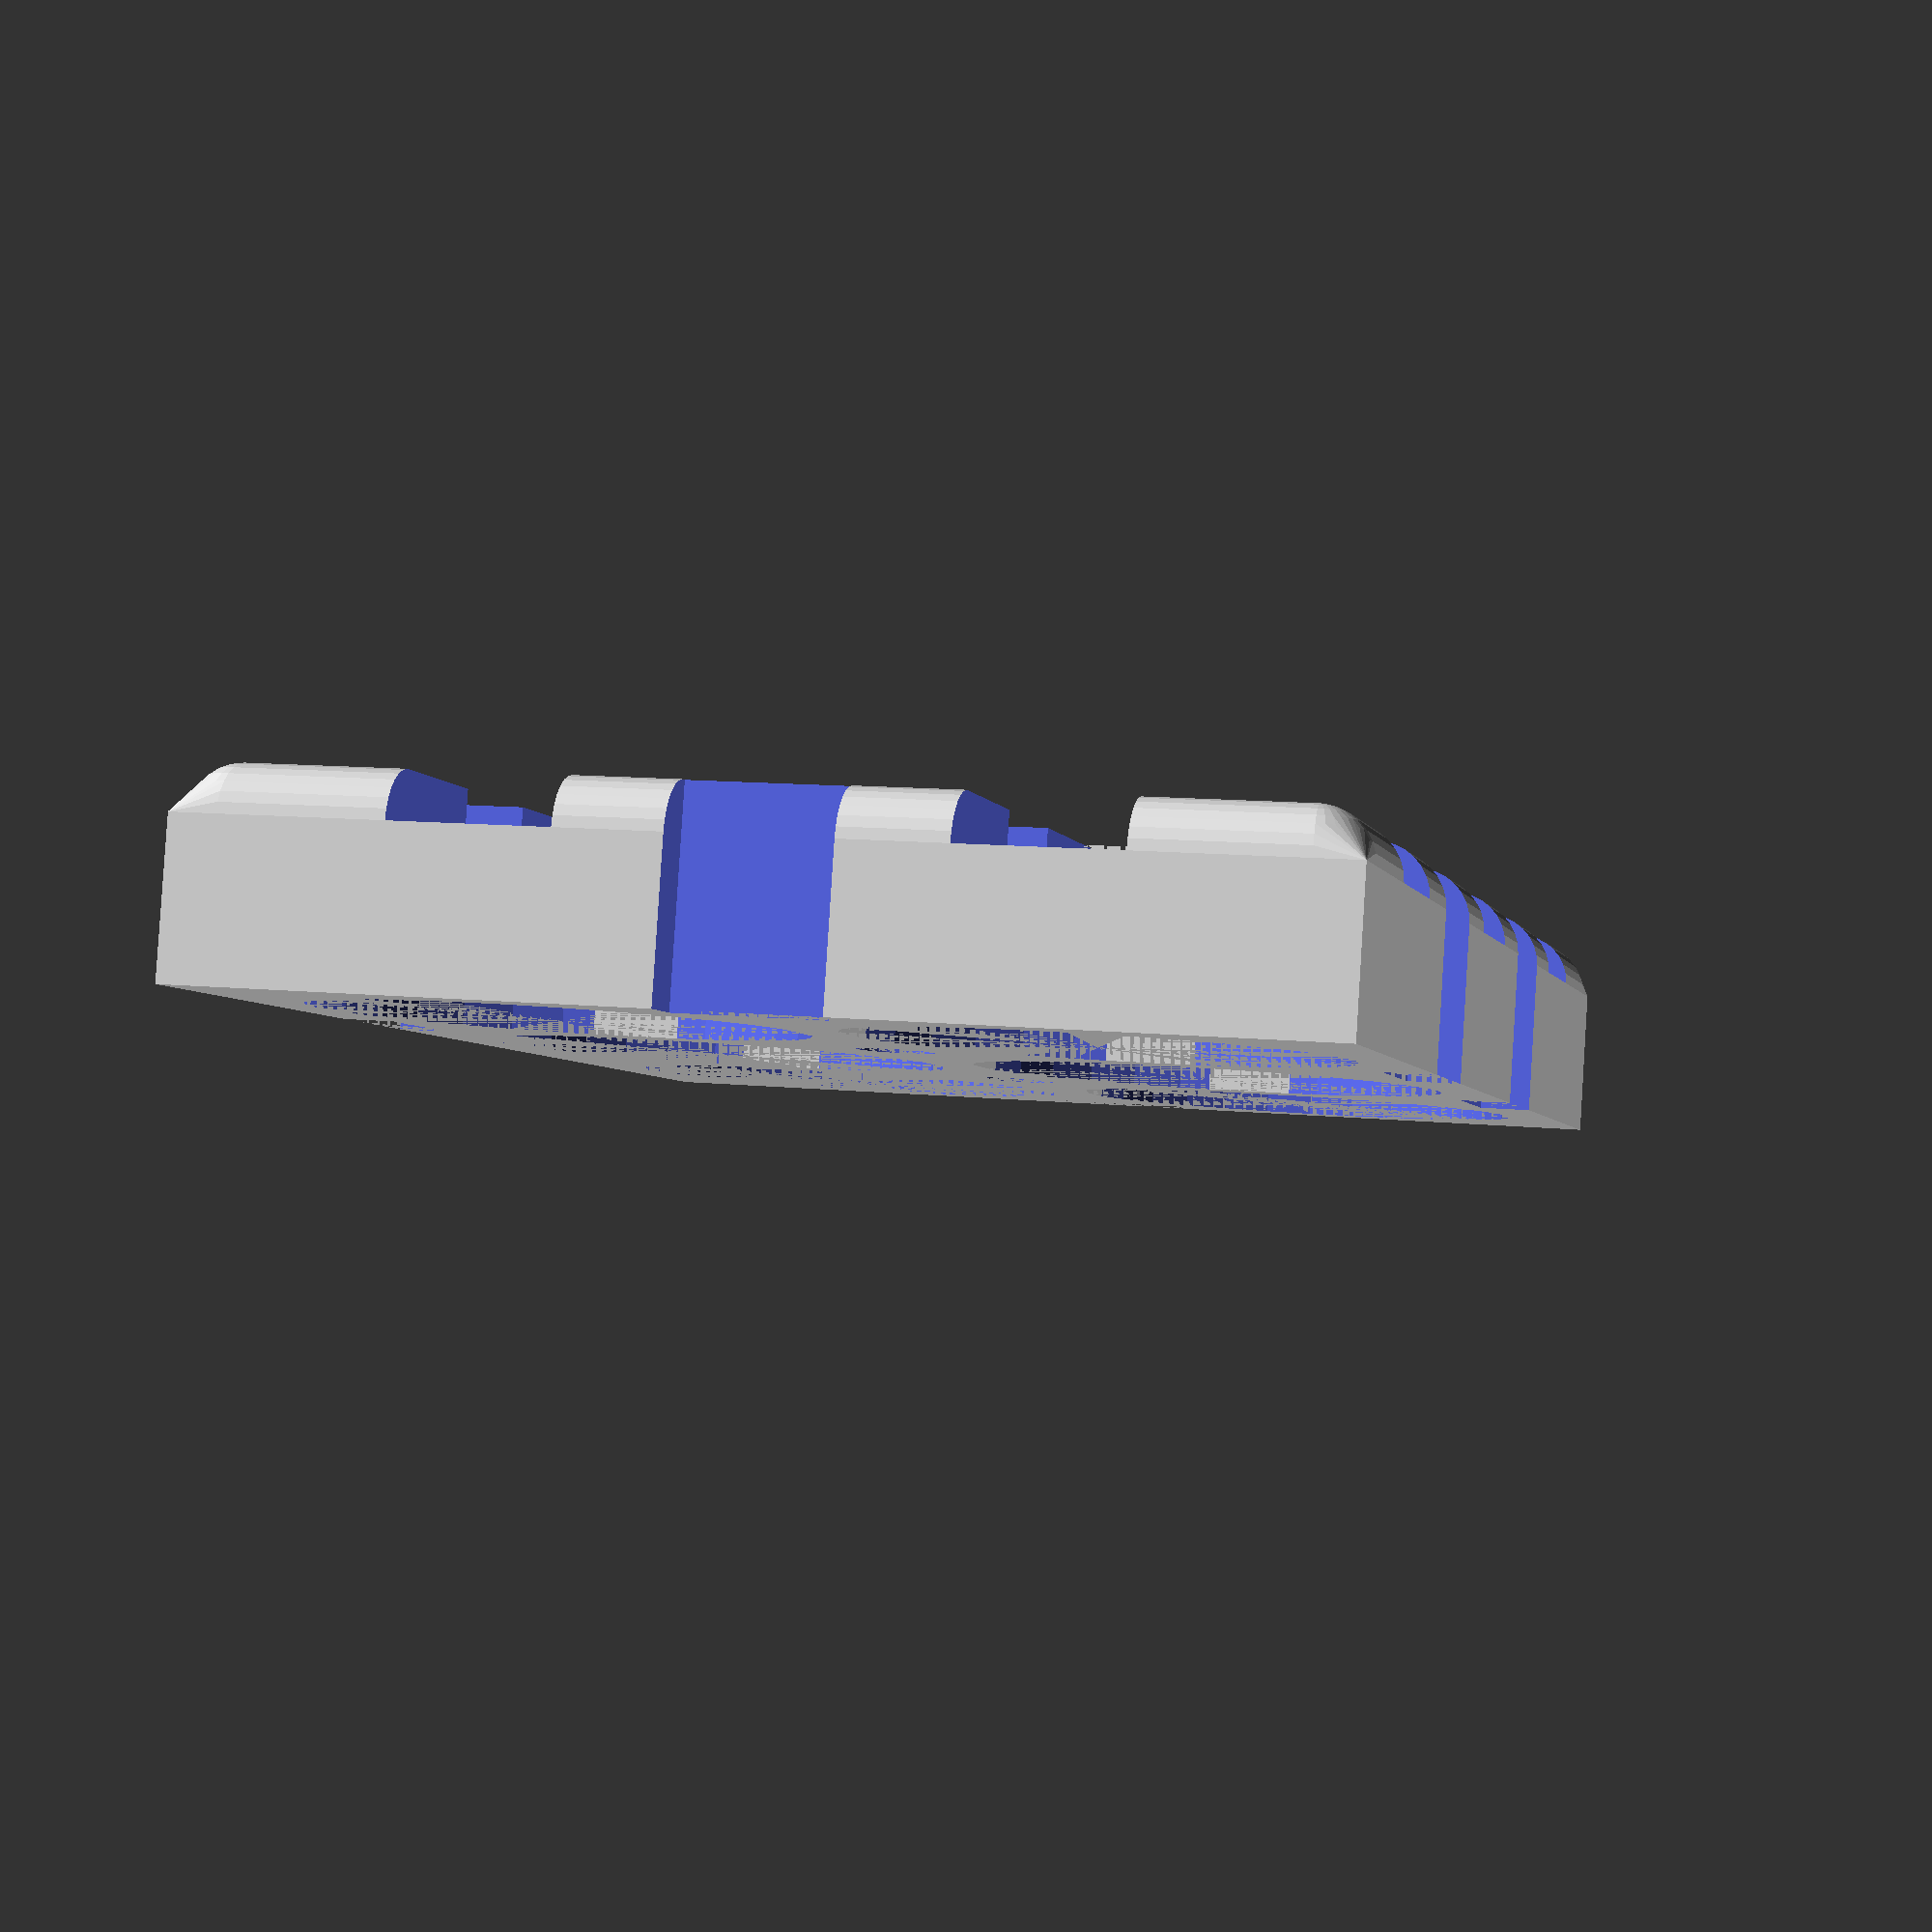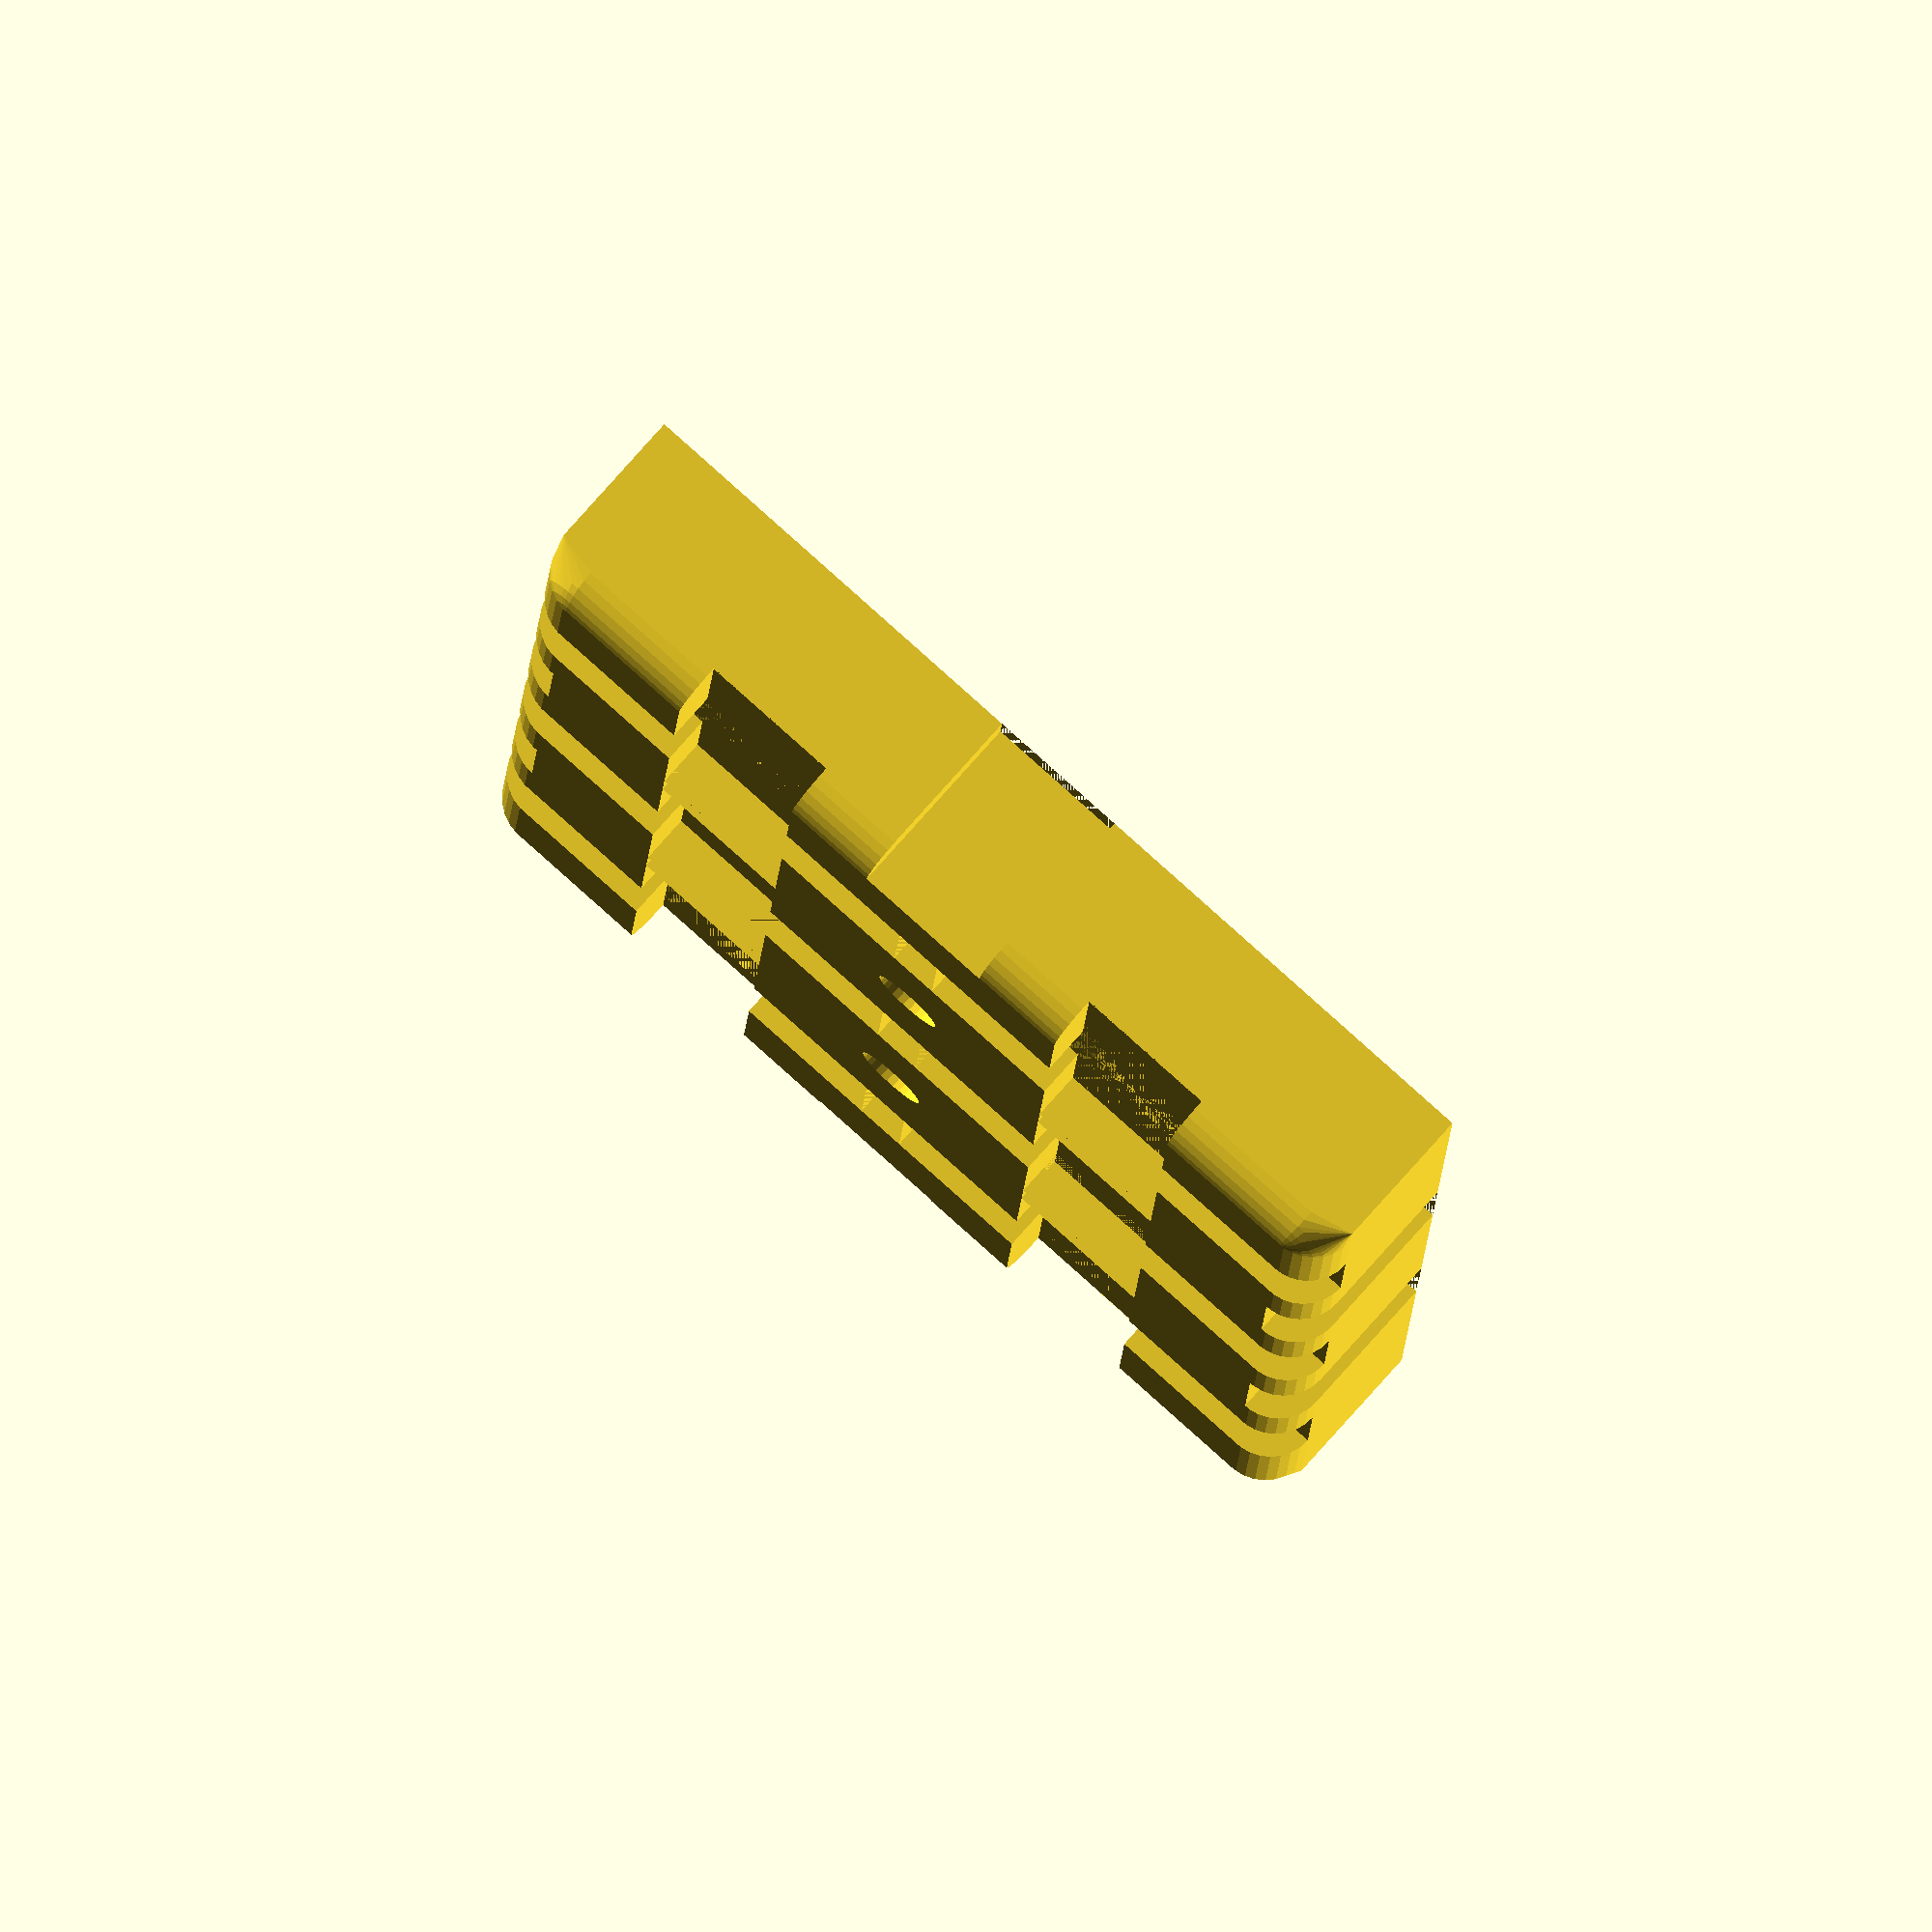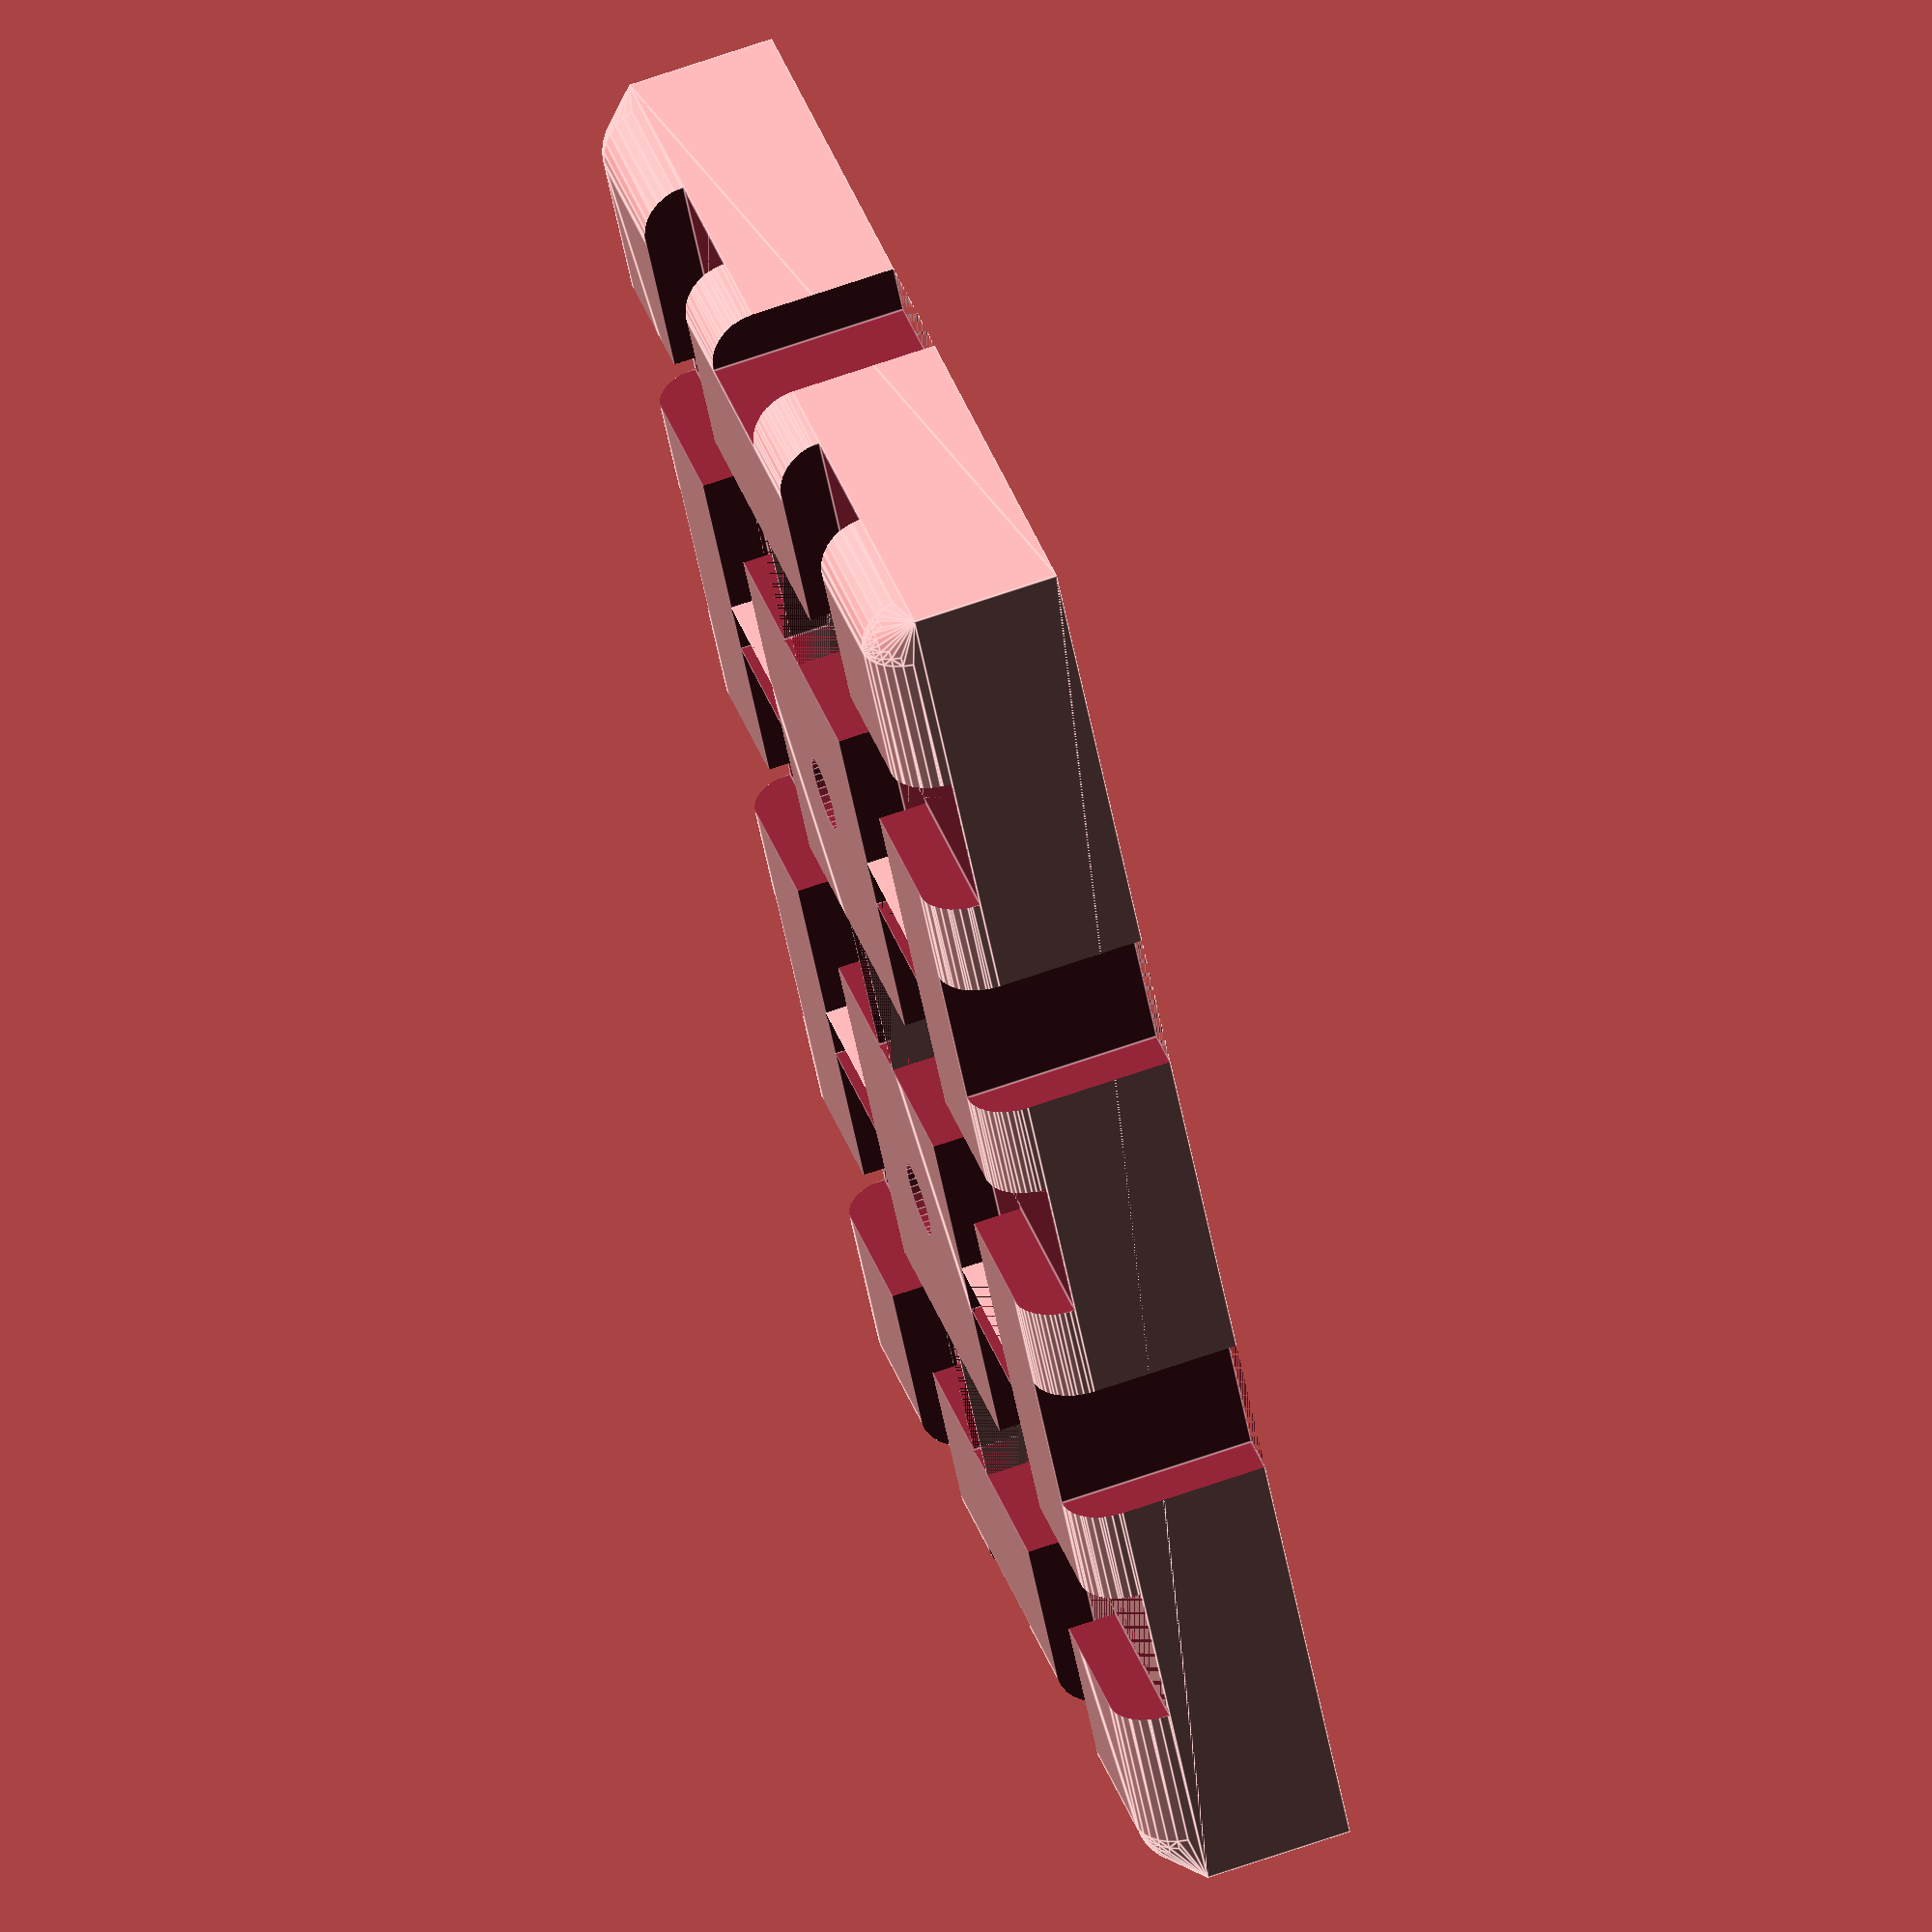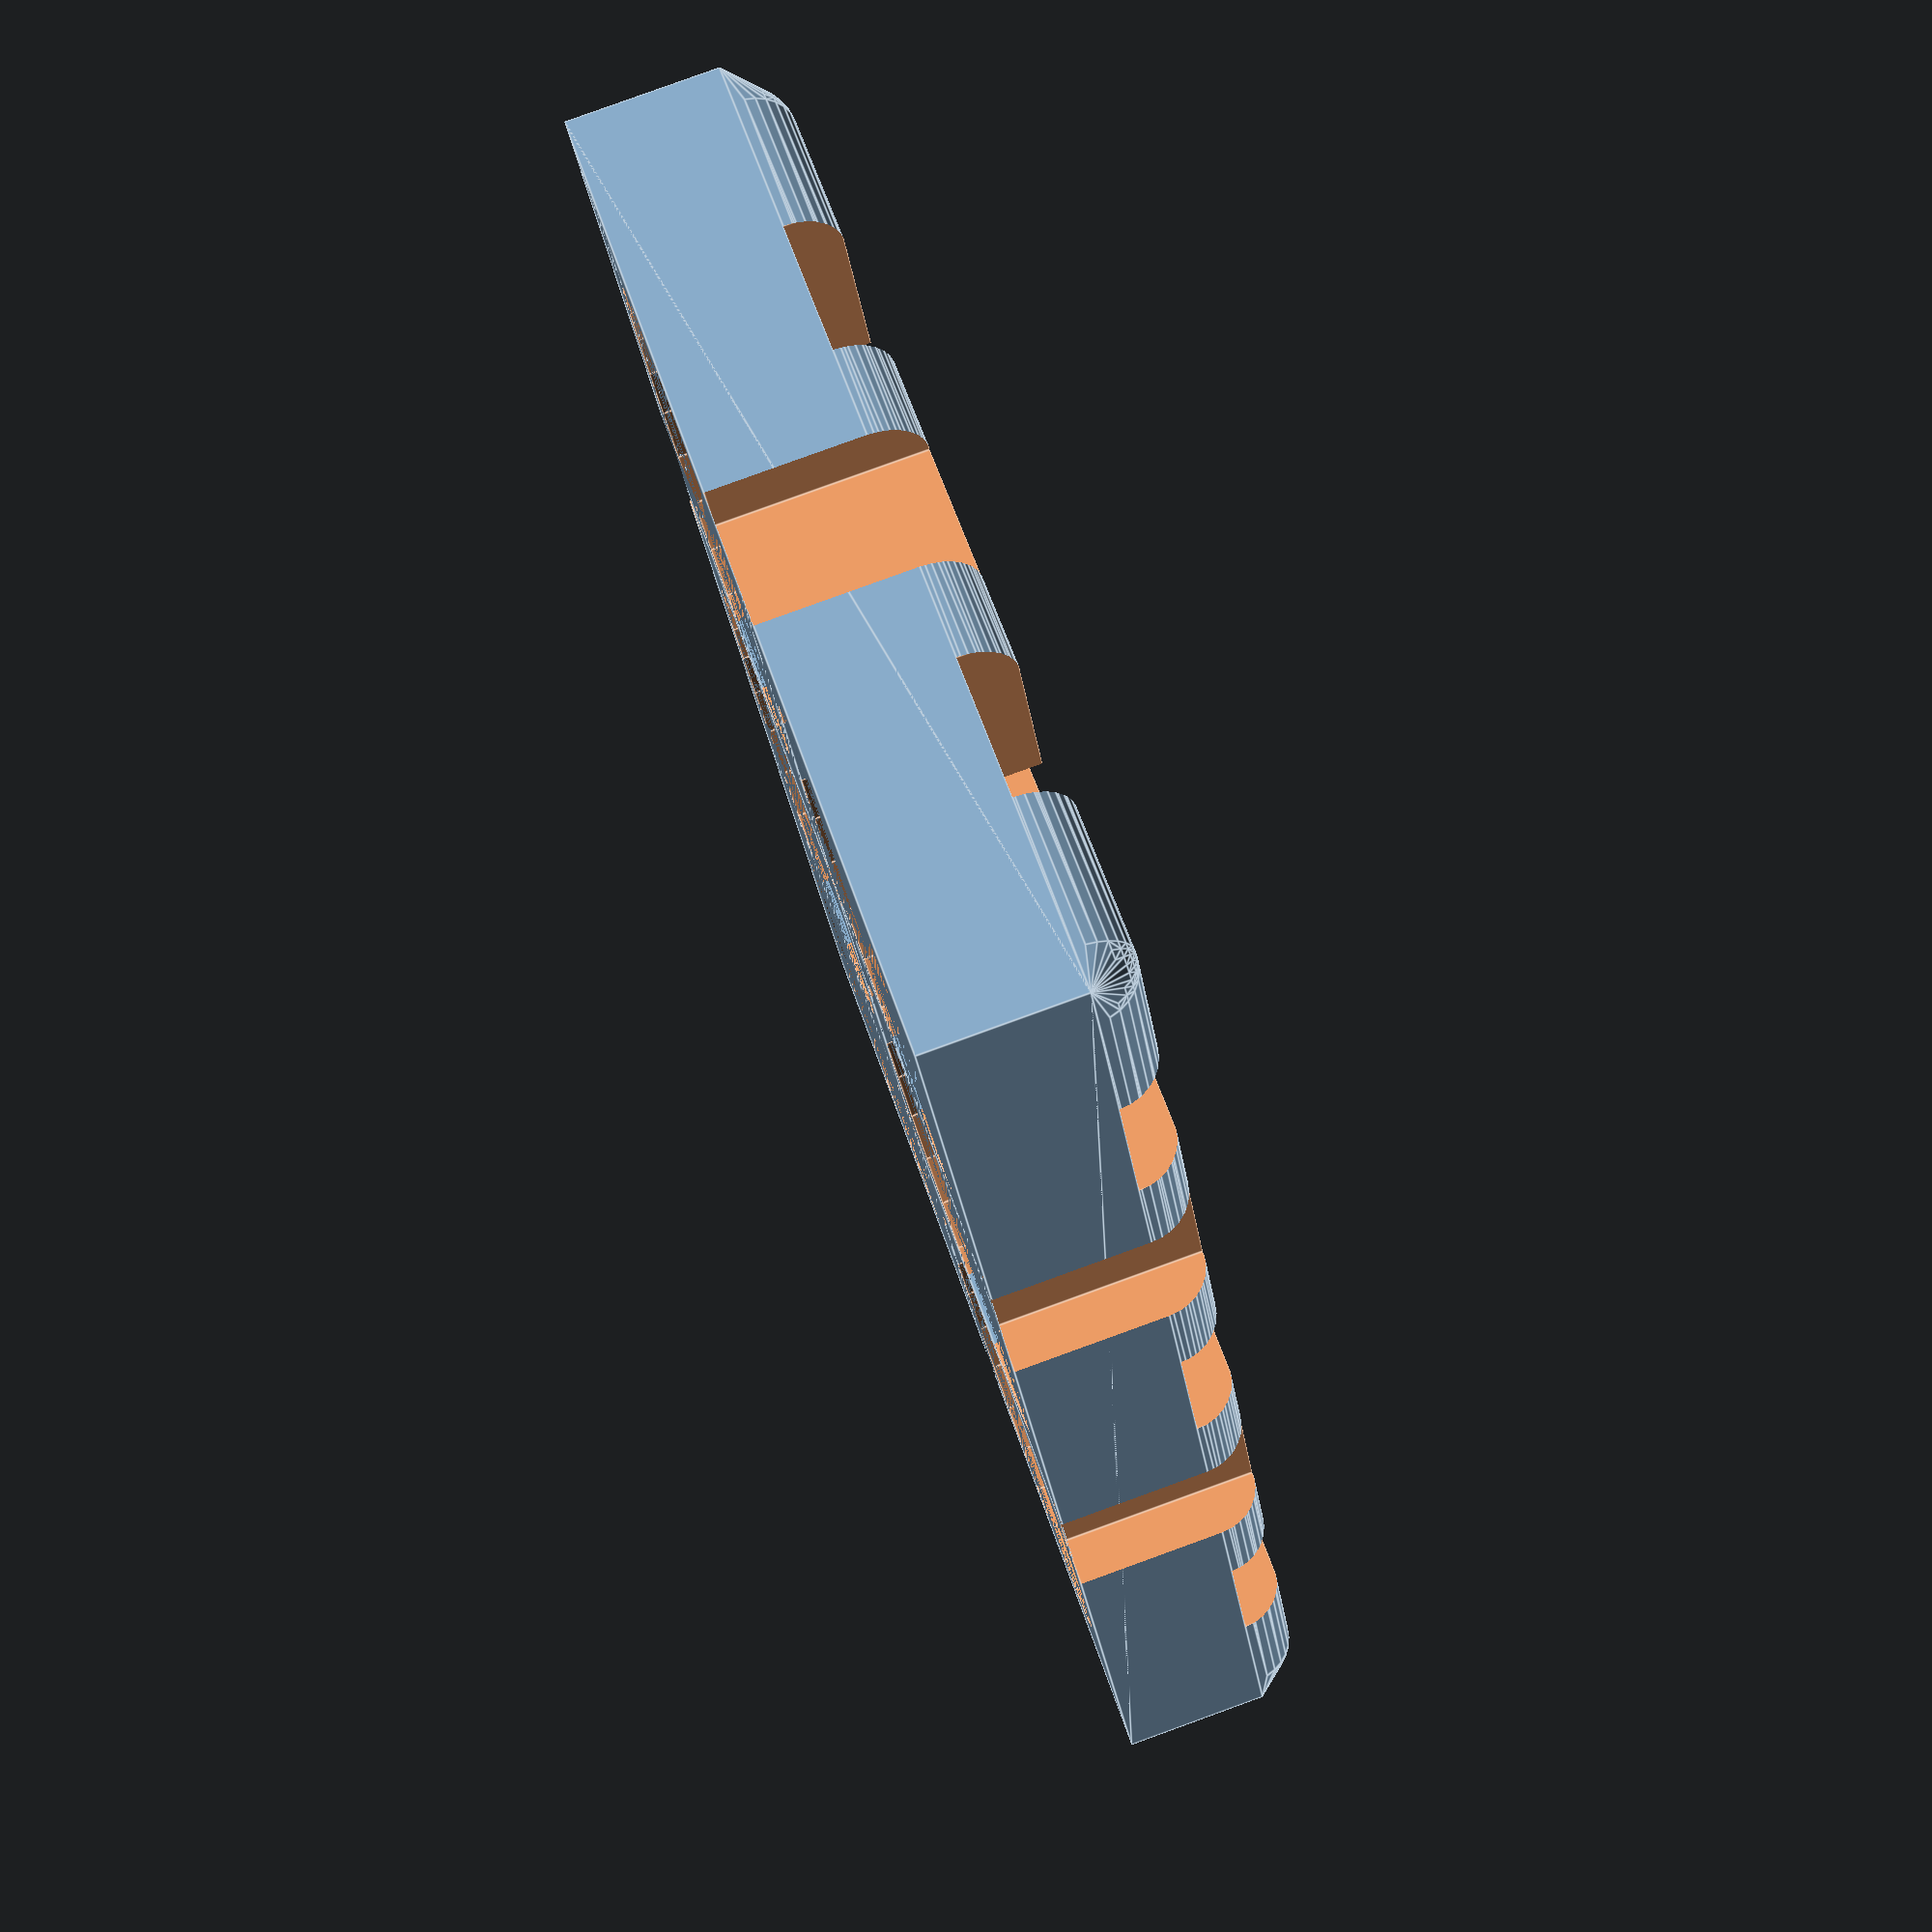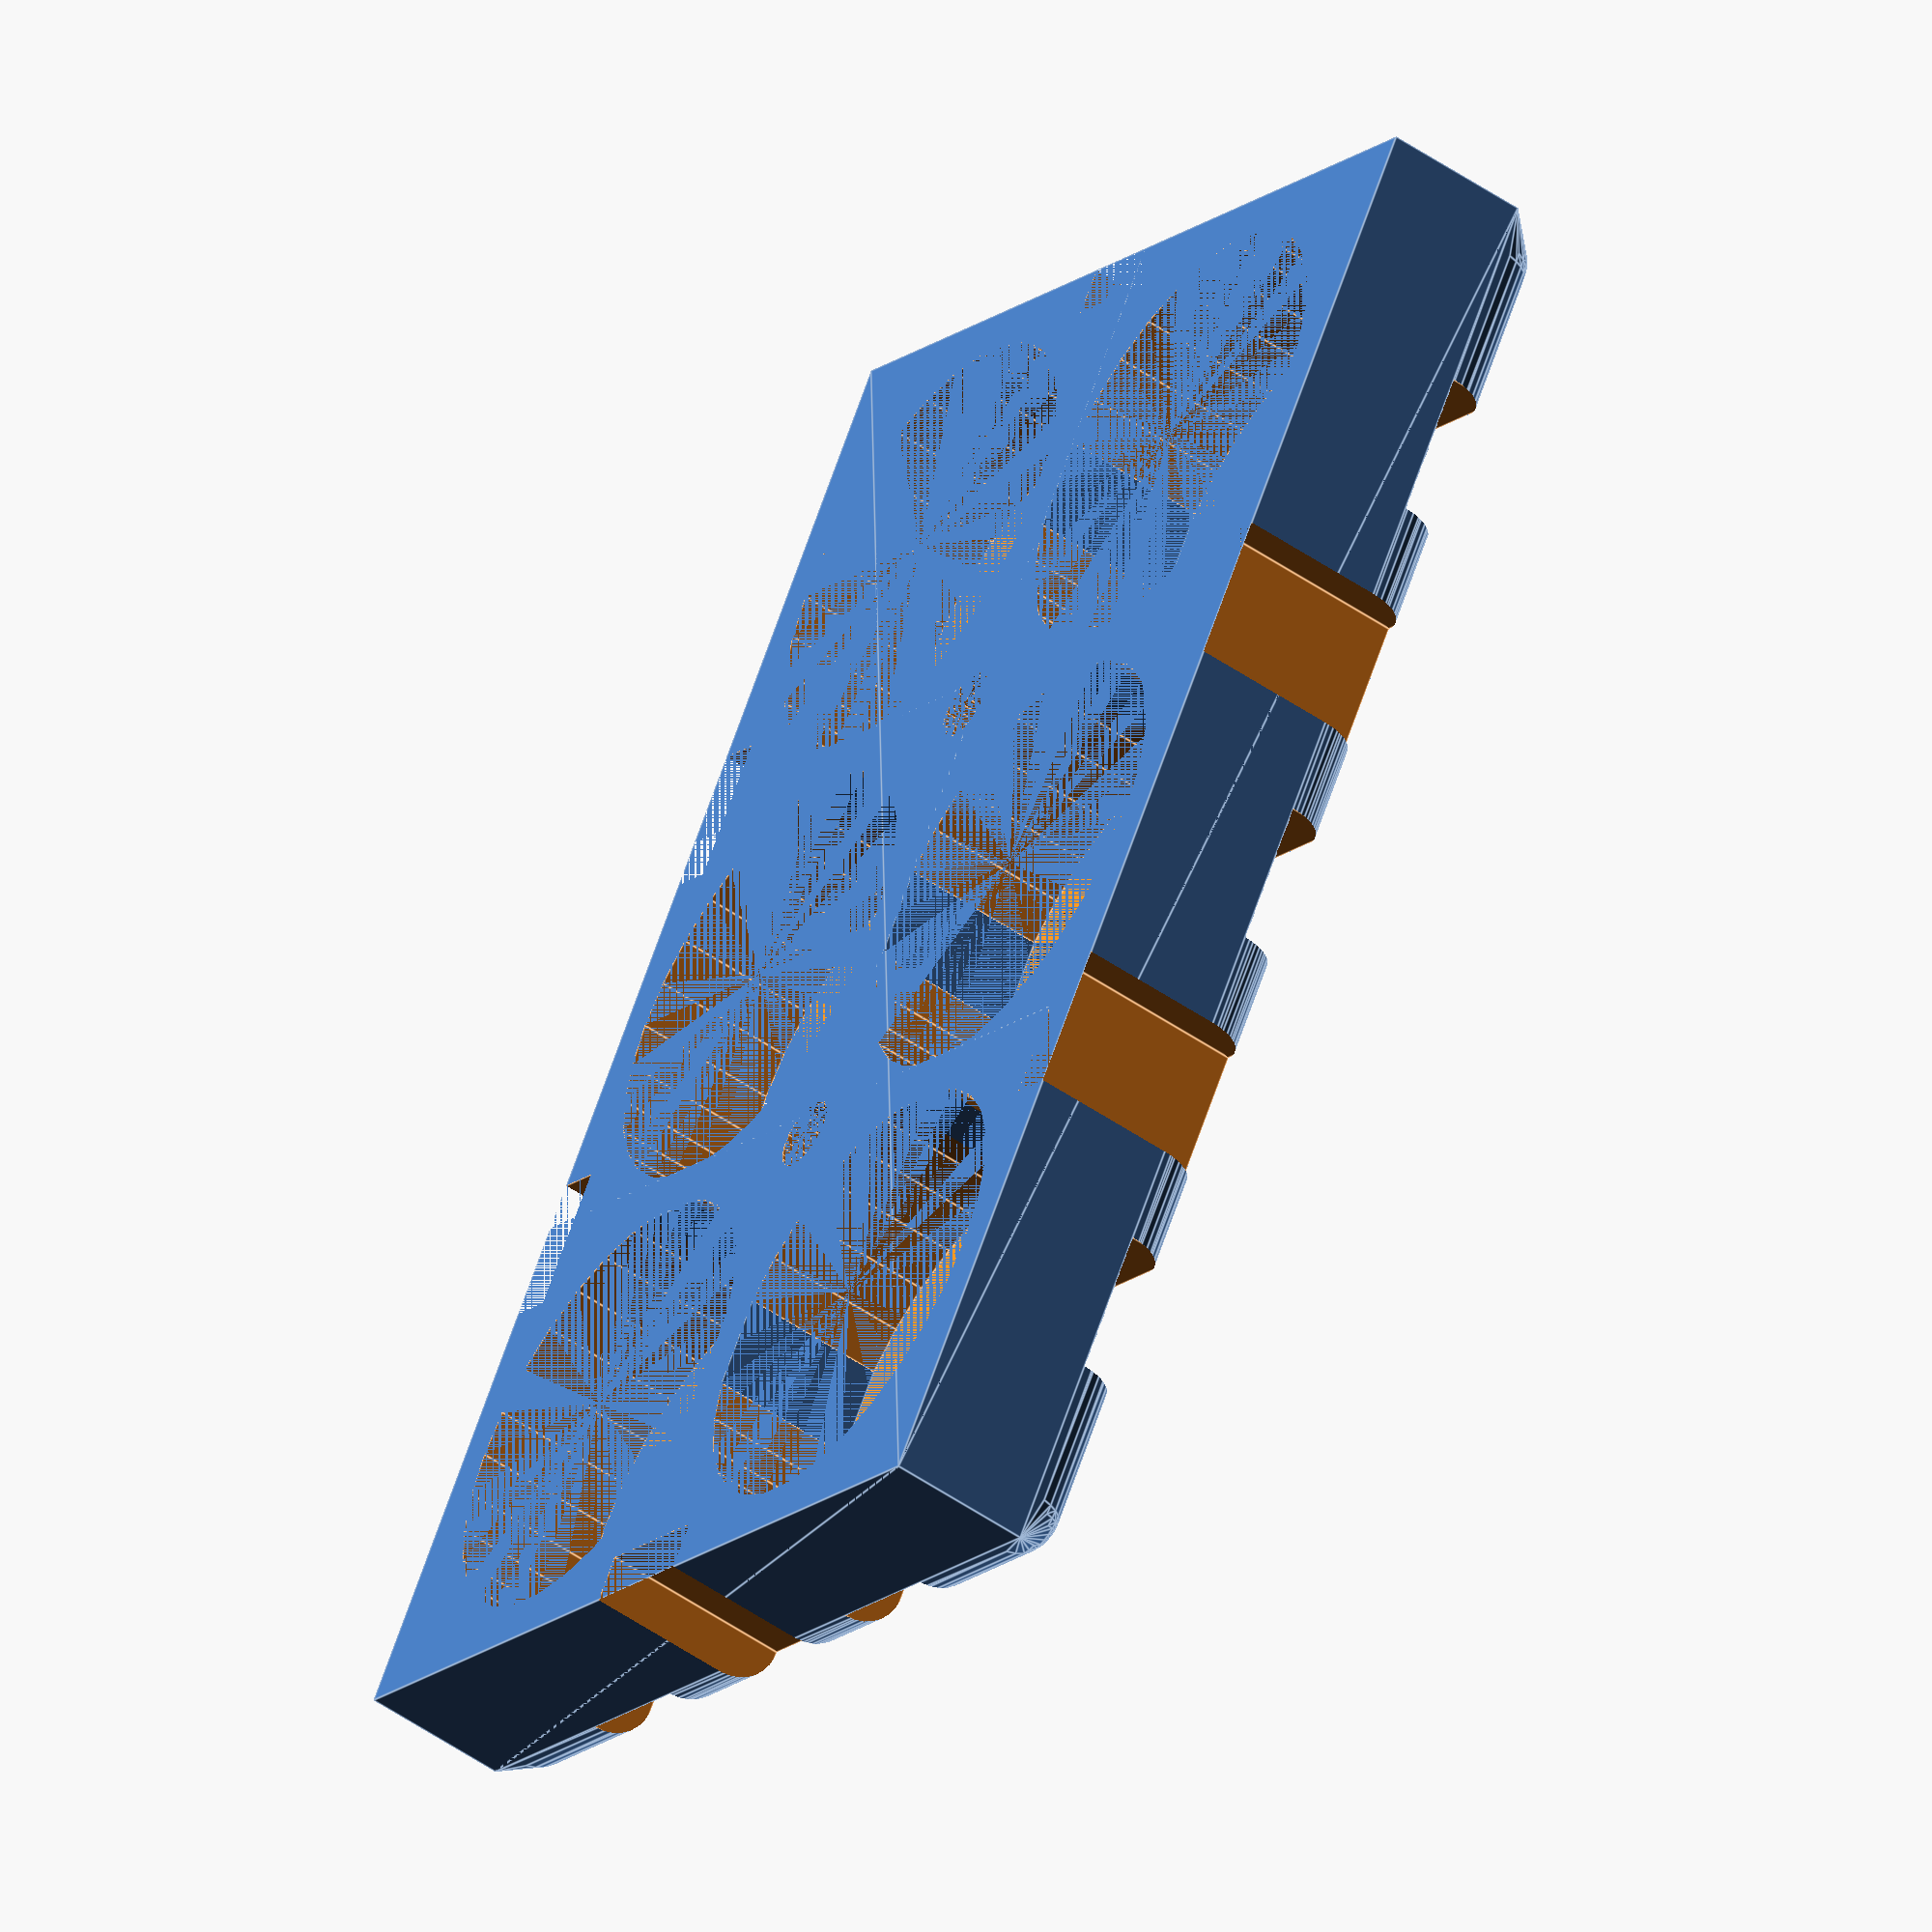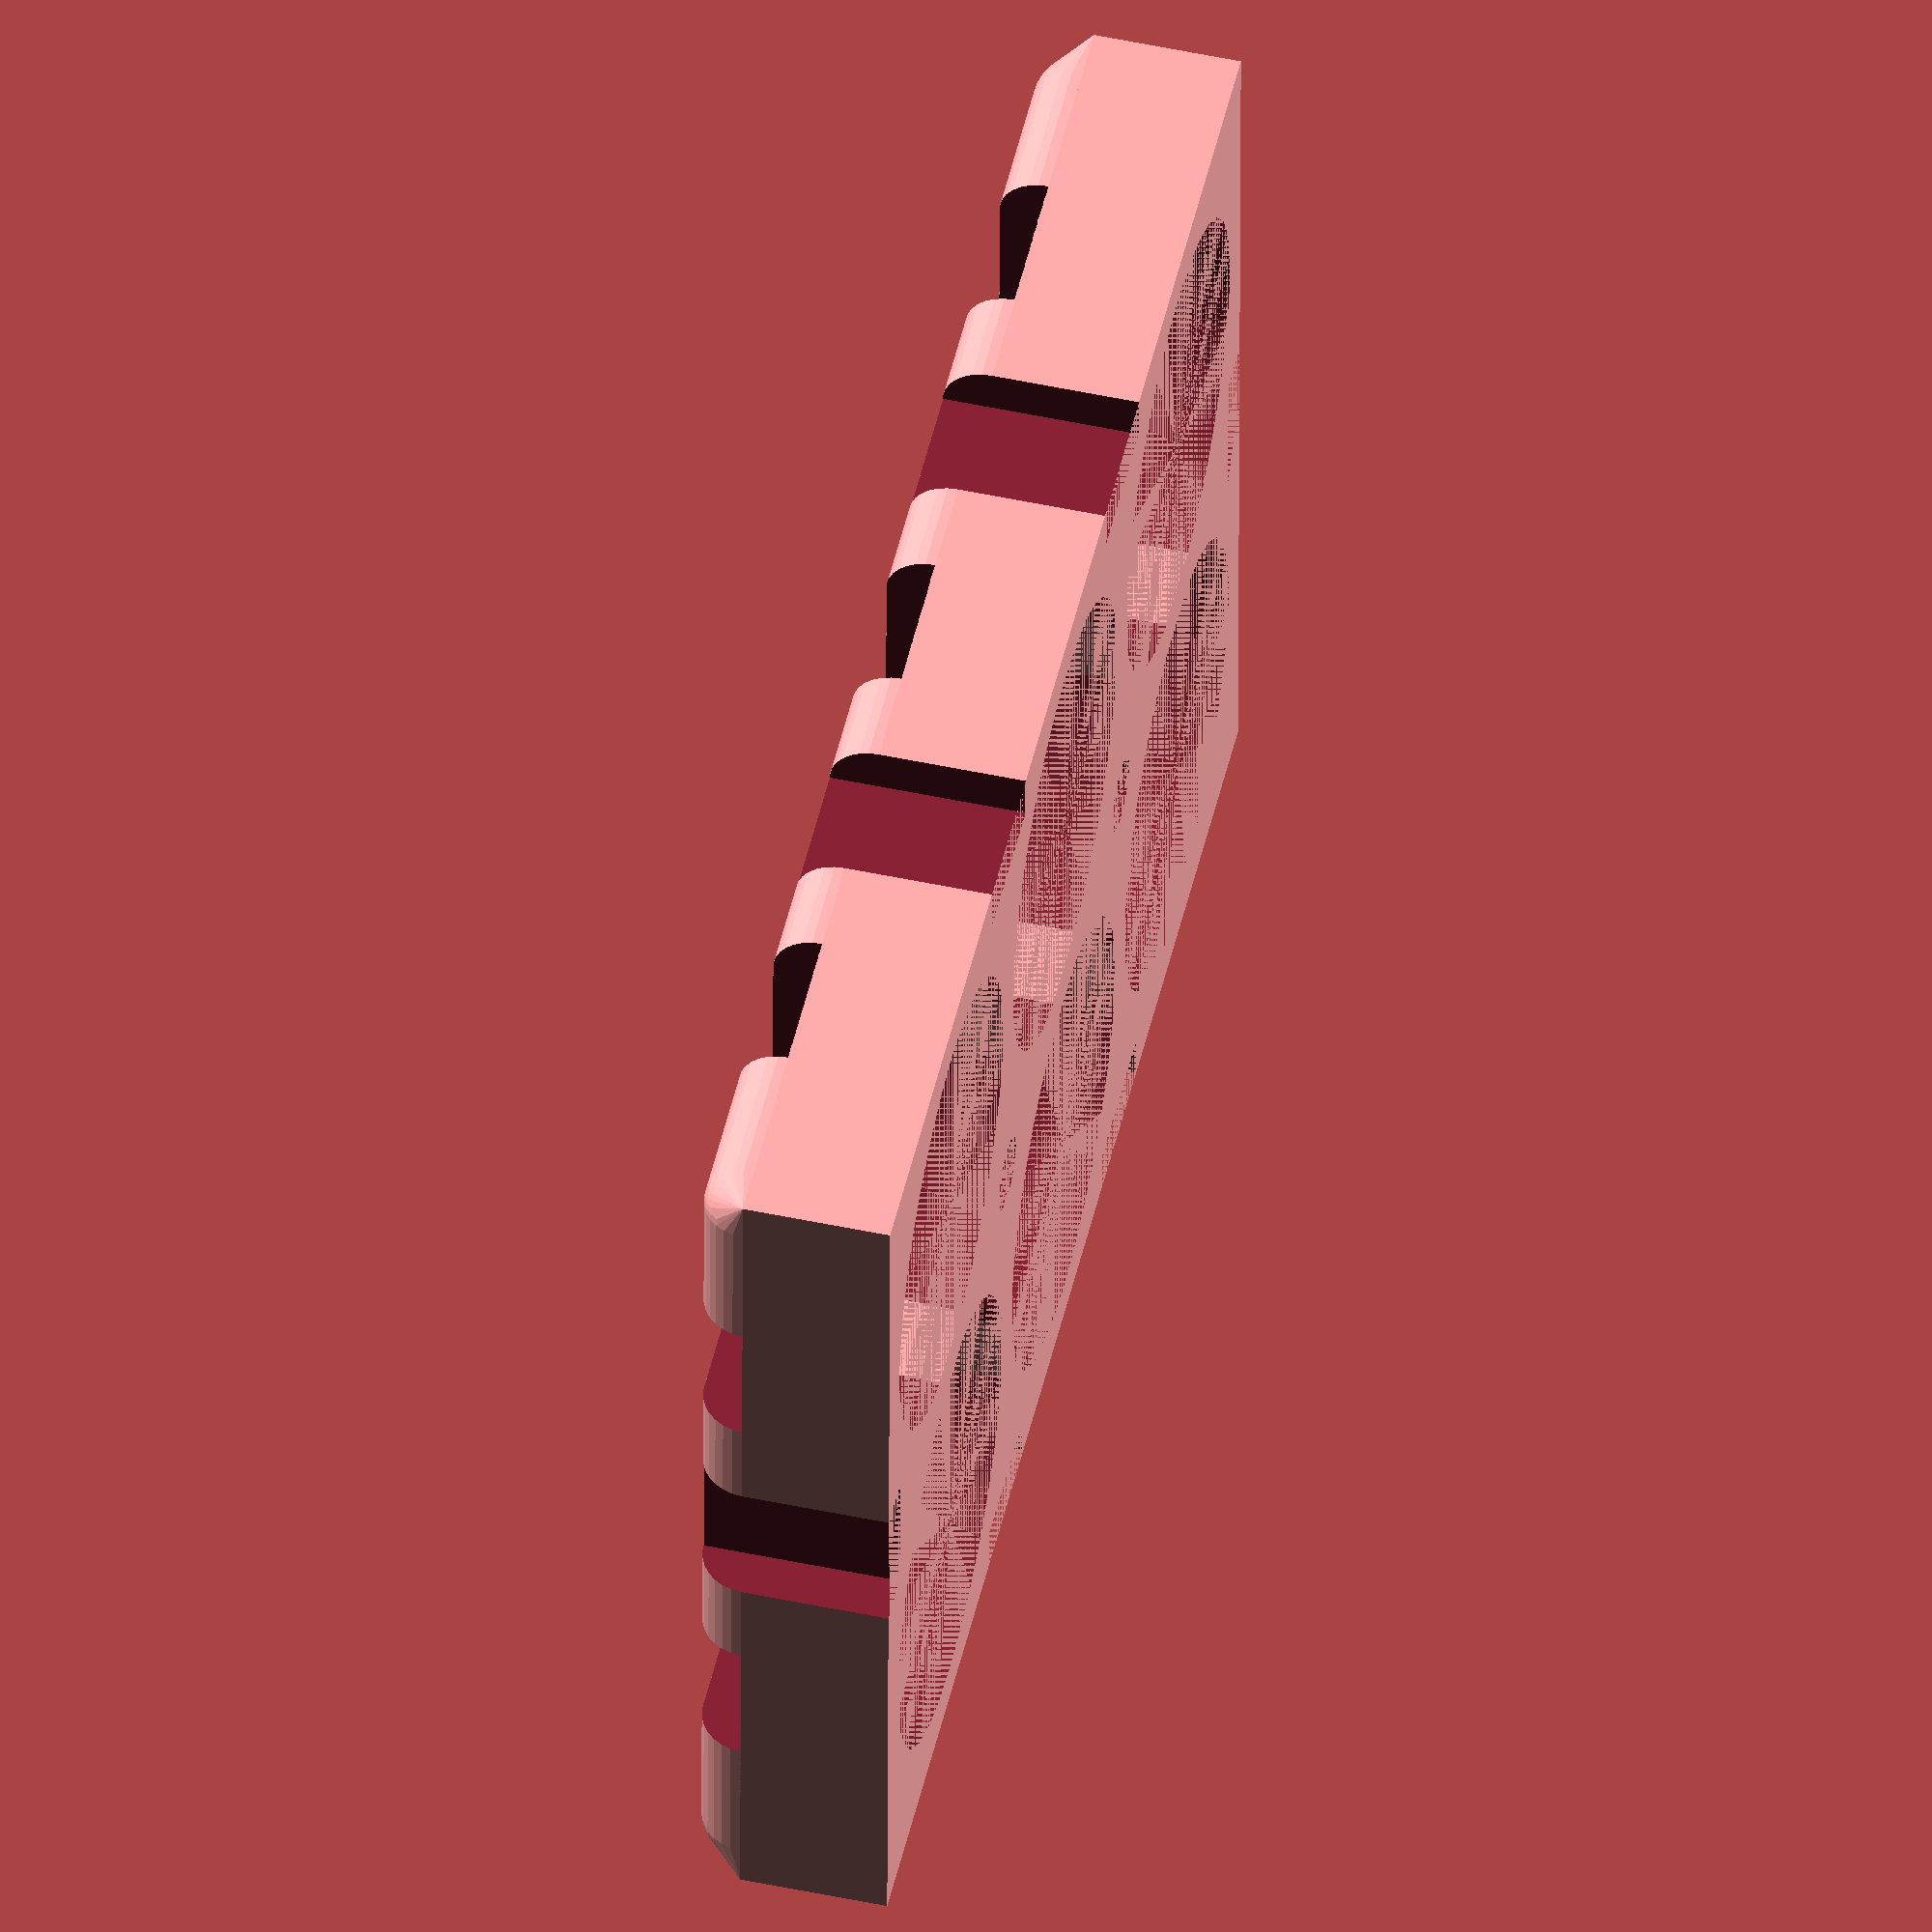
<openscad>
// version 1.1

rows = 2;
columns = 3;

// height in mm
height = 8;

// gap width for the nickel strips
gap = 6;
// height of the lip holding the battery in place
lipHeight = 2;
// diameter of the battery
batteryDiameter = 18;

addHoles = 1; // [1:true, 0:false]
holeDiameter = 3;

// adds gaps between the holes on the side of the holder, usefull for tie wraps.
addSideGaps = 1; // [1:true, 0:false]
sideGapWidth = 6;
sideGapDepth = 2;

// the overlap amount used for defining the distance between the cells
overlap = 2;

// make the outer borders rounded?
roundCorners = 1; // [1:true, 0:false]
cornerRadius = 2;

$fn = 30;

function width () = batteryDiameter + 4;
function offset(i) = (width()-overlap) * i;

intersection() {
    difference() {
        for(row = [0 : rows-1]) {
            for(column = [0 : columns-1]) {
                union() {
                    difference() {
                        translate([offset(row), offset(column), lipHeight])
                            cube([width(), width(), height-lipHeight]);
                        translate([offset(row)+width()/2, offset(column)+width()/2, lipHeight])
                            cylinder(h = height-lipHeight, r = (batteryDiameter+0.4)/2);
                    }
                    difference() {
                        translate([offset(row), offset(column), 0])
                            cube([width(), width(), lipHeight]);
                        
                        translate([offset(row) + ((width()-gap)/lipHeight), offset(column), 0])
                            cube([gap, width(), lipHeight]);
                        translate([offset(row), offset(column) + ((width()-gap)/lipHeight), 0])
                            cube([width(), gap, lipHeight]);
                    }
                }
            }
        }
        
        if(addHoles && holeDiameter > 0) {
            for(row = [1 : rows-1]) { // start from second column and row, no holes at the edges
                for(column = [1 : columns-1]) {
                    translate([offset(row)+overlap/2, offset(column)+overlap/2, 0])
                        cylinder(h = height, r = holeDiameter/2);
                }
            }
        }
        
        if(addSideGaps) {
            if(columns > 1) {
                for(column = [1 : columns-1]) {
                    translate([offset(0)-sideGapDepth, offset(column)-sideGapWidth/2+overlap/2, 0])
                        cube([sideGapDepth*2, sideGapWidth, height]);
                }
                
                for(column = [1 : columns-1]) {
                    translate([offset(rows)+overlap-sideGapDepth, offset(column)-sideGapWidth/2+overlap/2, 0])
                        cube([sideGapDepth*2, sideGapWidth, height]);
                }
            }
            
            if(rows > 1) {
                for(row = [1 : rows-1]) {
                    translate([offset(row)-sideGapWidth/2+overlap/2, offset(0)-sideGapDepth, 0])
                        cube([sideGapWidth, sideGapDepth*2, height]);
                }
                
                for(row = [1 : rows-1]) {
                    translate([offset(row)-sideGapWidth/2+overlap/2, offset(columns)+overlap-sideGapDepth, 0])
                        cube([sideGapWidth, sideGapDepth*2, height]);
                }
            }
        }
    }
    
    // adding the rounded corners
    if(roundCorners) {
        hull() {
            translate([0, 0, cornerRadius])
                cube([offset(rows)+overlap, offset(columns)+overlap, height-cornerRadius]);
            translate([cornerRadius, cornerRadius, cornerRadius])
                sphere(r = cornerRadius);
            translate([offset(rows)+overlap-cornerRadius, cornerRadius, cornerRadius])
                sphere(r = cornerRadius);
            translate([cornerRadius, offset(columns)+overlap-cornerRadius, cornerRadius])
                sphere(r = cornerRadius);
            translate([offset(rows)+overlap-cornerRadius, offset(columns)+overlap-cornerRadius, cornerRadius])
                sphere(r = cornerRadius);
        } 
    }
}
</openscad>
<views>
elev=273.7 azim=166.1 roll=3.6 proj=p view=wireframe
elev=280.4 azim=177.5 roll=221.7 proj=o view=solid
elev=111.7 azim=34.9 roll=289.2 proj=o view=edges
elev=96.7 azim=155.5 roll=109.9 proj=p view=edges
elev=233.3 azim=32.7 roll=126.2 proj=o view=edges
elev=308.7 azim=90.7 roll=283.0 proj=o view=solid
</views>
